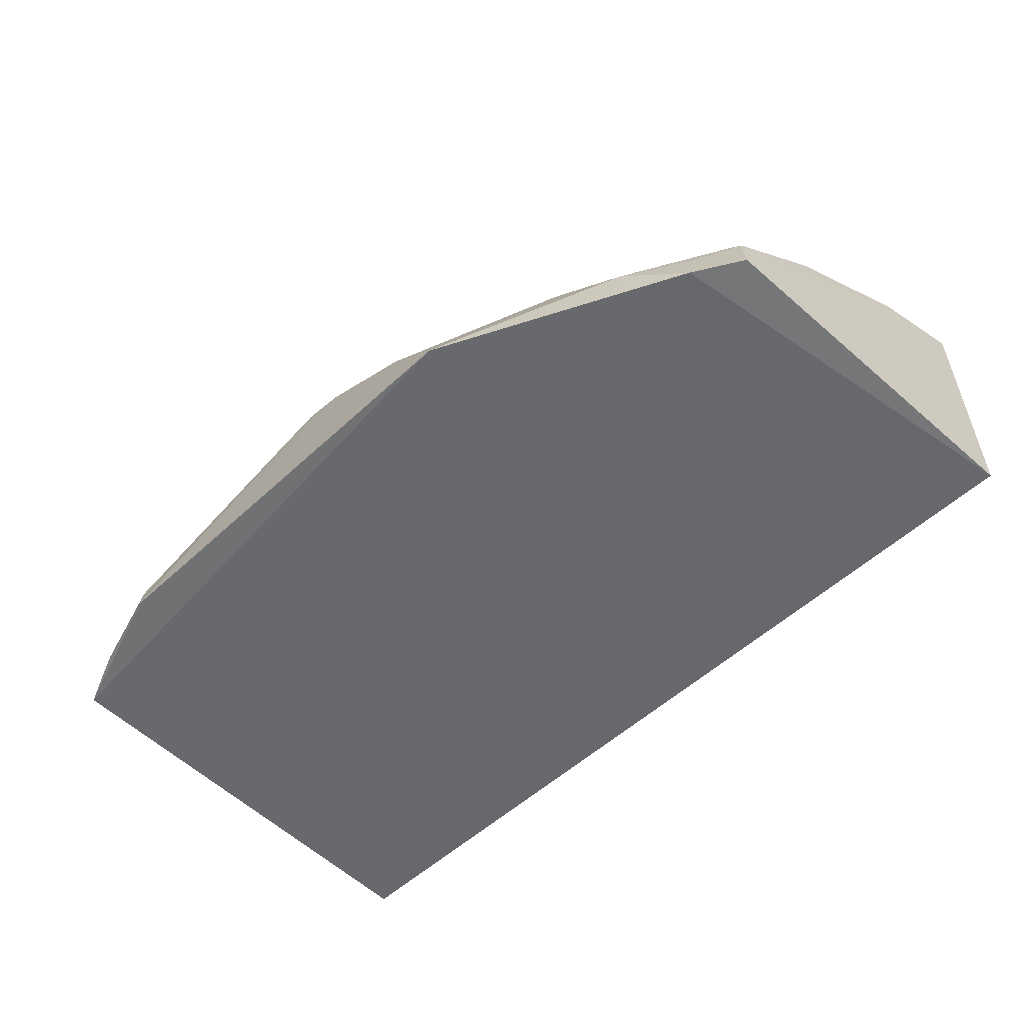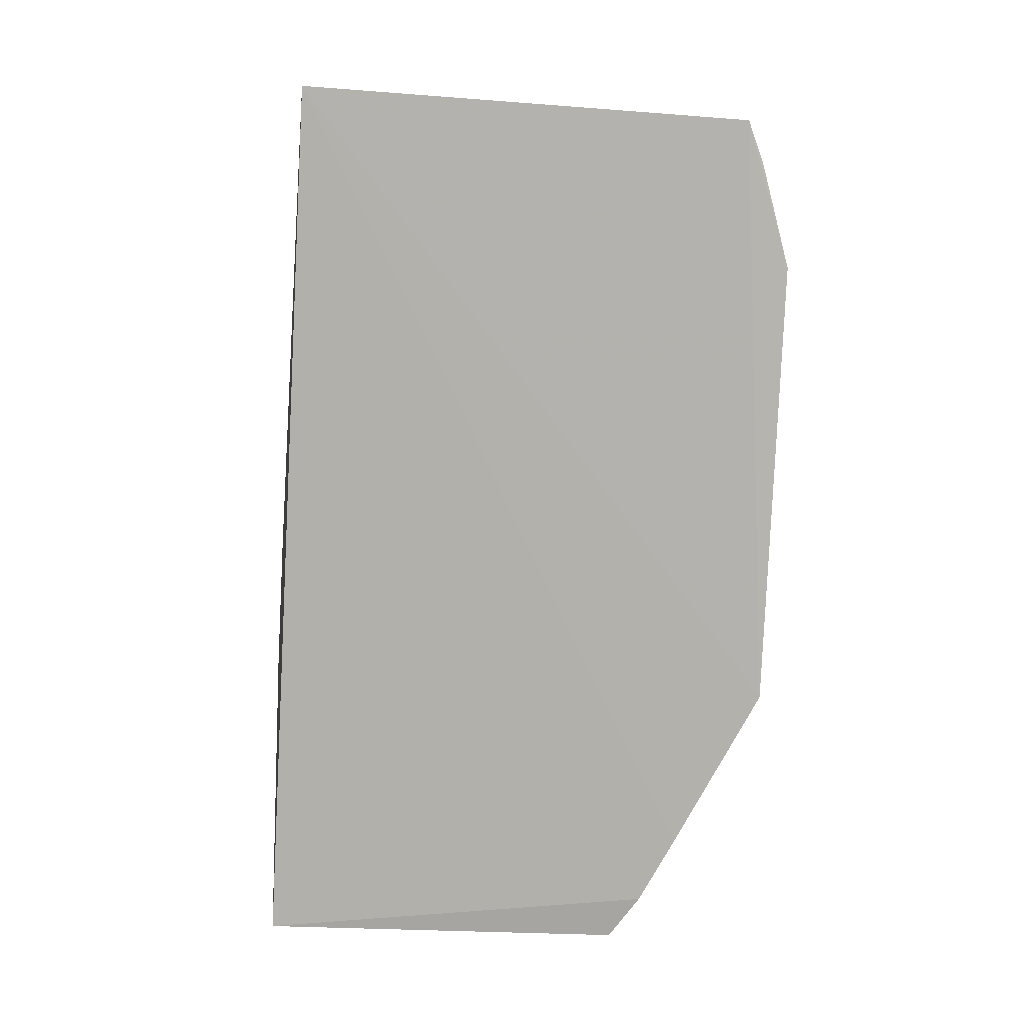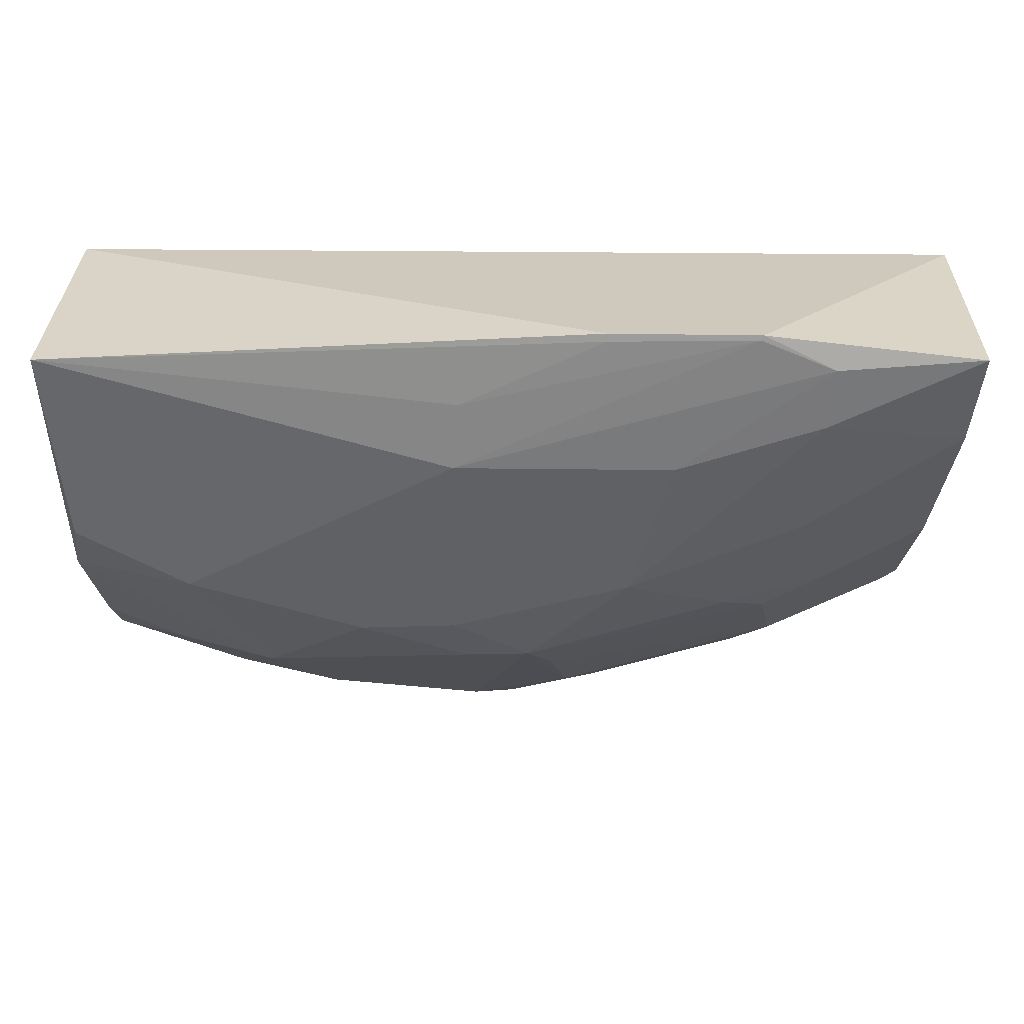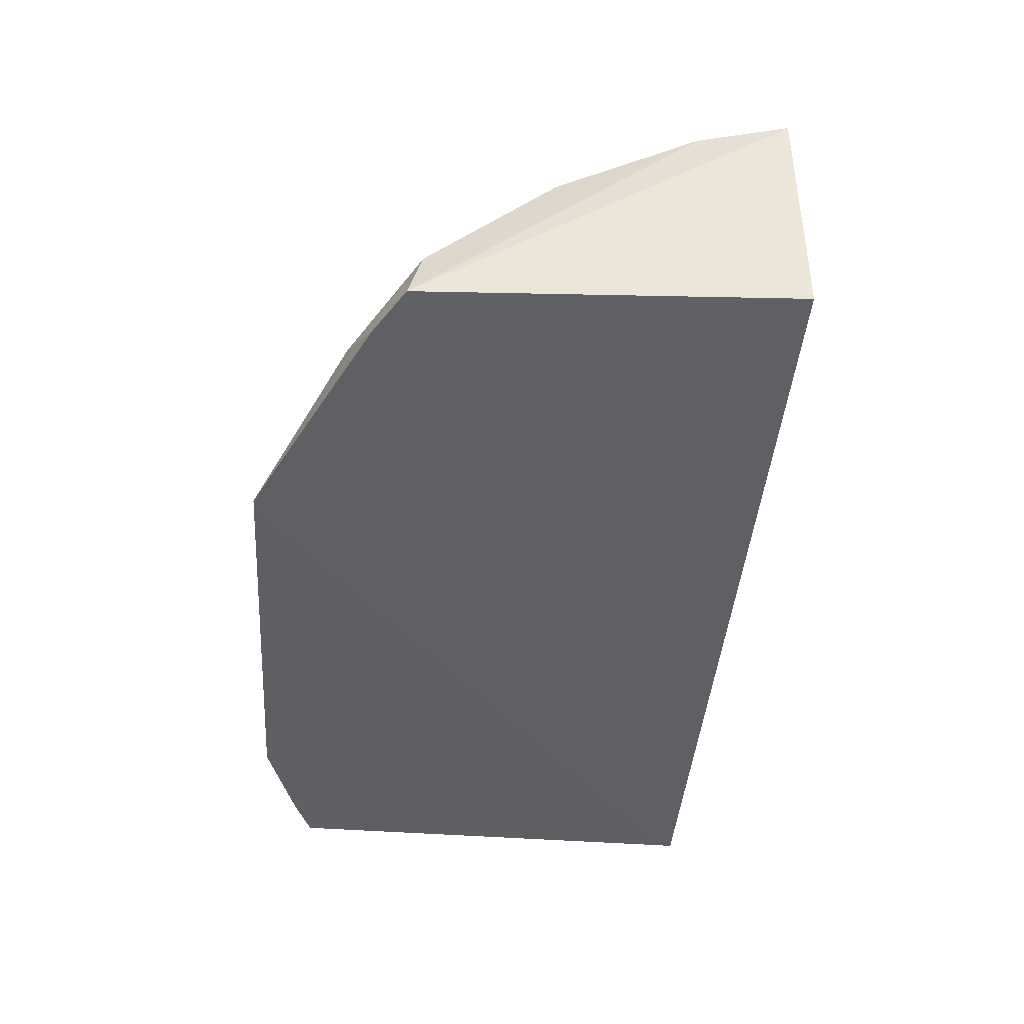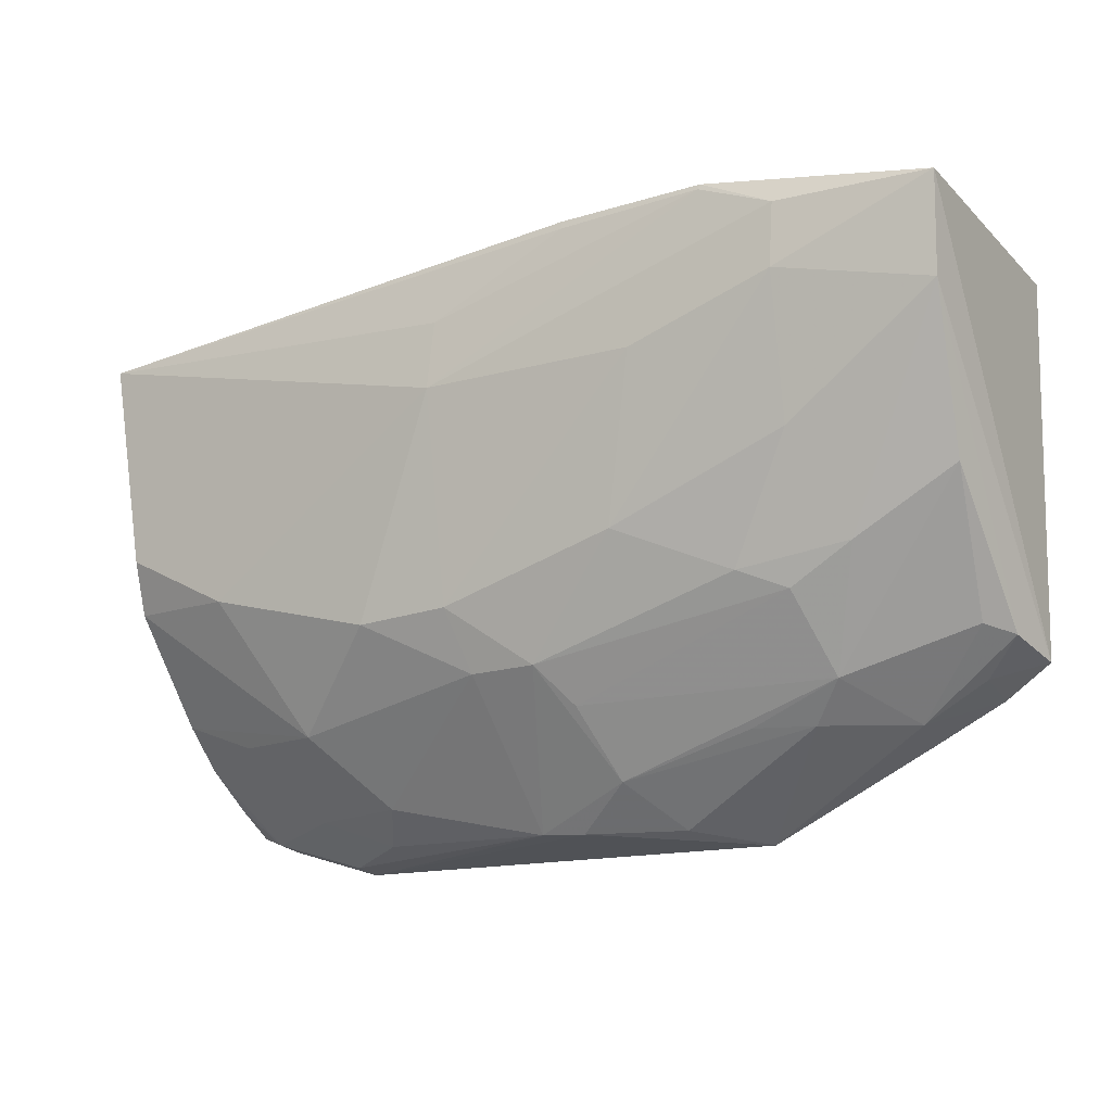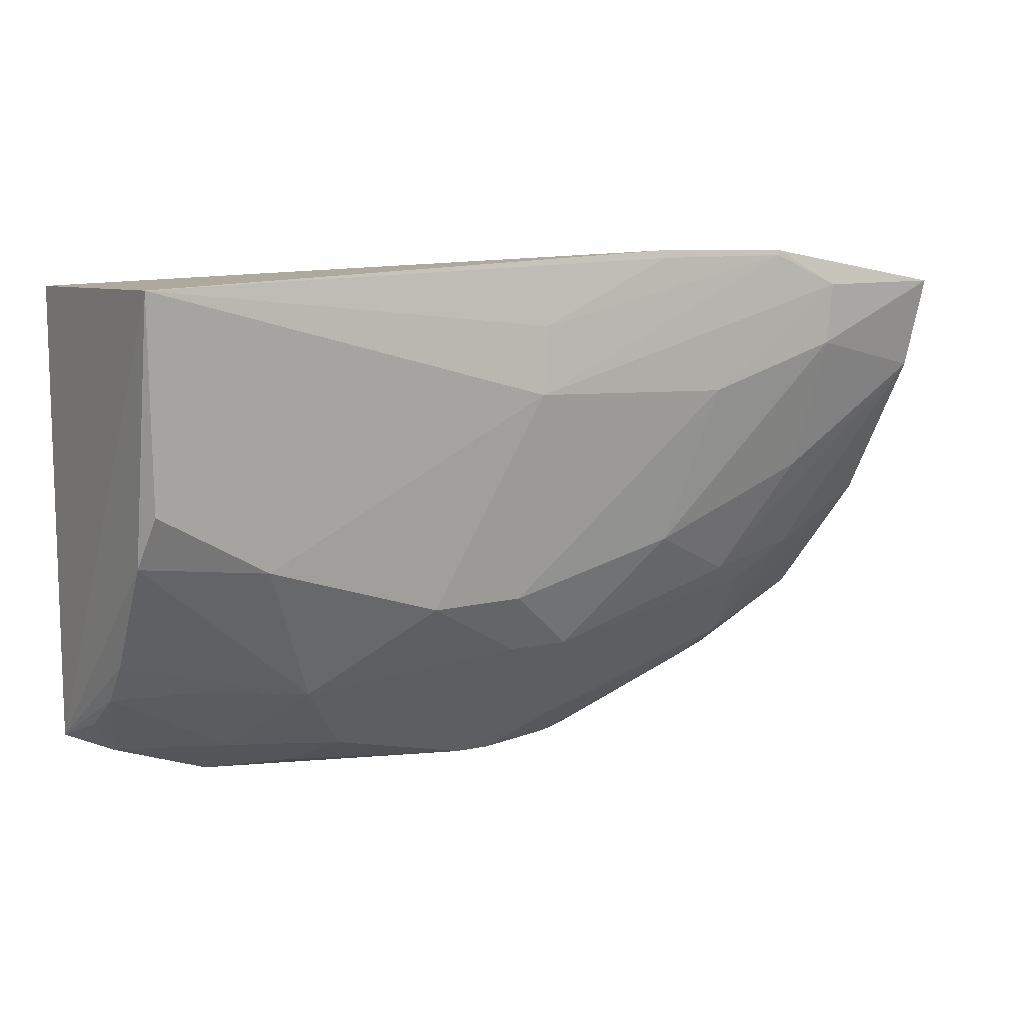
<metadata>
{"format":"obj","ext":"obj","renderer":"f3d","projection":"perspective","resolution":1024,"background":"white","views":[{"elev":-53.7,"azim":44.4,"up":"+Z"},{"elev":-78.7,"azim":-93.3,"up":"+Z"},{"elev":29.6,"azim":1.0,"up":"+Y"},{"elev":-43.0,"azim":85.2,"up":"+Z"},{"elev":-17.8,"azim":29.9,"up":"+Y"},{"elev":7.0,"azim":-30.8,"up":"+Y"}]}
</metadata>
<code>
v 0.07791 -0.4793 0.01167
v 0.196 -0.42 0.01412
v 0.06219 -0.3747 0.1214
v -0.1764 -0.2658 0.1309
v -0.1767 -0.2652 0.01774
v 0.2008 -0.2637 0.1297
v -0.1687 -0.4319 0.06151
v 0.13 -0.4292 0.0661
v 0.2021 -0.2652 0.01774
v -0.009967 -0.309 0.1381
v 0.05043 -0.2505 0.1358
v -0.1238 -0.3756 0.1203
v -0.1734 -0.4545 0.0163
v 0.1496 -0.4424 0.03017
v -0.004611 -0.4746 0.05525
v 0.1968 -0.302 0.1216
v 0.1768 -0.4323 0.0122
v 0.1382 -0.2906 0.1361
v -0.007517 -0.2812 0.1372
v 0.111 -0.2503 0.1368
v -0.1734 -0.3719 0.1087
v -0.17 -0.351 0.12
v -0.05076 -0.3964 0.121
v 0.1155 -0.4435 0.05404
v 0.1915 -0.4144 0.03934
v -0.1124 -0.4761 0.0163
v 0.02021 -0.4188 0.106
v 0.1231 -0.4001 0.09314
v 0.1481 -0.4461 0.01176
v 0.07899 -0.3099 0.1365
v 0.1343 -0.3461 0.1183
v 0.0506 -0.2537 0.1364
v 0.1404 -0.2651 0.1373
v 0.1101 -0.2523 0.1371
v -0.09528 -0.4315 0.09289
v -0.17 -0.4155 0.07697
v 0.05201 -0.4751 0.03751
v 0.1823 -0.4117 0.05152
v 0.1758 -0.4276 0.02908
v 0.01278 -0.4754 0.05183
v -0.156 -0.4609 0.02794
v -0.01144 -0.3948 0.121
v 0.03075 -0.4332 0.09086
v 0.1055 -0.393 0.1032
v -0.006868 -0.4192 0.1067
v -0.1363 -0.4288 0.0794
v 0.1908 -0.3616 0.09138
v 0.03743 -0.4592 0.06557
v -0.1686 -0.4459 0.04031
v -0.1553 -0.4622 0.01683
v -0.08395 -0.4706 0.045
v -0.06964 -0.4599 0.06768
v 0.1489 -0.3852 0.09342
v 0.09252 -0.4437 0.06323
v -0.1143 -0.4742 0.02632
v -0.1147 -0.4587 0.05285
f 9 6 2
f 11 5 4
f 13 5 1
f 13 4 5
f 16 2 6
f 17 9 2
f 17 5 9
f 18 16 6
f 19 4 10
f 20 6 9
f 20 9 5
f 20 5 11
f 21 4 13
f 22 12 10
f 22 10 4
f 22 21 12
f 22 4 21
f 23 10 12
f 24 14 8
f 24 1 14
f 25 2 16
f 26 13 1
f 29 1 5
f 29 5 17
f 29 17 14
f 29 14 1
f 30 3 18
f 31 18 3
f 31 16 18
f 32 11 4
f 32 4 19
f 33 18 6
f 33 6 20
f 33 30 18
f 33 10 30
f 34 19 10
f 34 33 20
f 34 10 33
f 34 32 19
f 34 20 11
f 34 11 32
f 35 12 21
f 35 23 12
f 36 21 13
f 36 13 7
f 36 35 21
f 37 1 24
f 38 8 14
f 38 14 25
f 39 17 2
f 39 2 25
f 39 25 14
f 39 14 17
f 40 26 1
f 40 15 26
f 40 1 37
f 42 27 3
f 42 3 30
f 42 30 10
f 42 10 23
f 43 28 27
f 43 8 28
f 44 3 27
f 44 27 28
f 44 31 3
f 44 16 31
f 45 23 35
f 45 42 23
f 45 27 42
f 45 15 27
f 46 36 7
f 46 35 36
f 47 8 38
f 47 38 25
f 47 25 16
f 48 40 37
f 48 37 24
f 48 8 43
f 48 15 40
f 48 43 27
f 48 27 15
f 49 41 7
f 49 7 13
f 49 13 41
f 50 41 13
f 50 13 26
f 50 26 41
f 52 45 35
f 52 15 45
f 52 51 15
f 53 28 8
f 53 8 47
f 53 44 28
f 53 47 16
f 53 16 44
f 54 48 24
f 54 24 8
f 54 8 48
f 55 41 26
f 55 26 15
f 55 15 51
f 56 52 35
f 56 35 46
f 56 46 7
f 56 7 41
f 56 41 55
f 56 55 51
f 56 51 52

</code>
